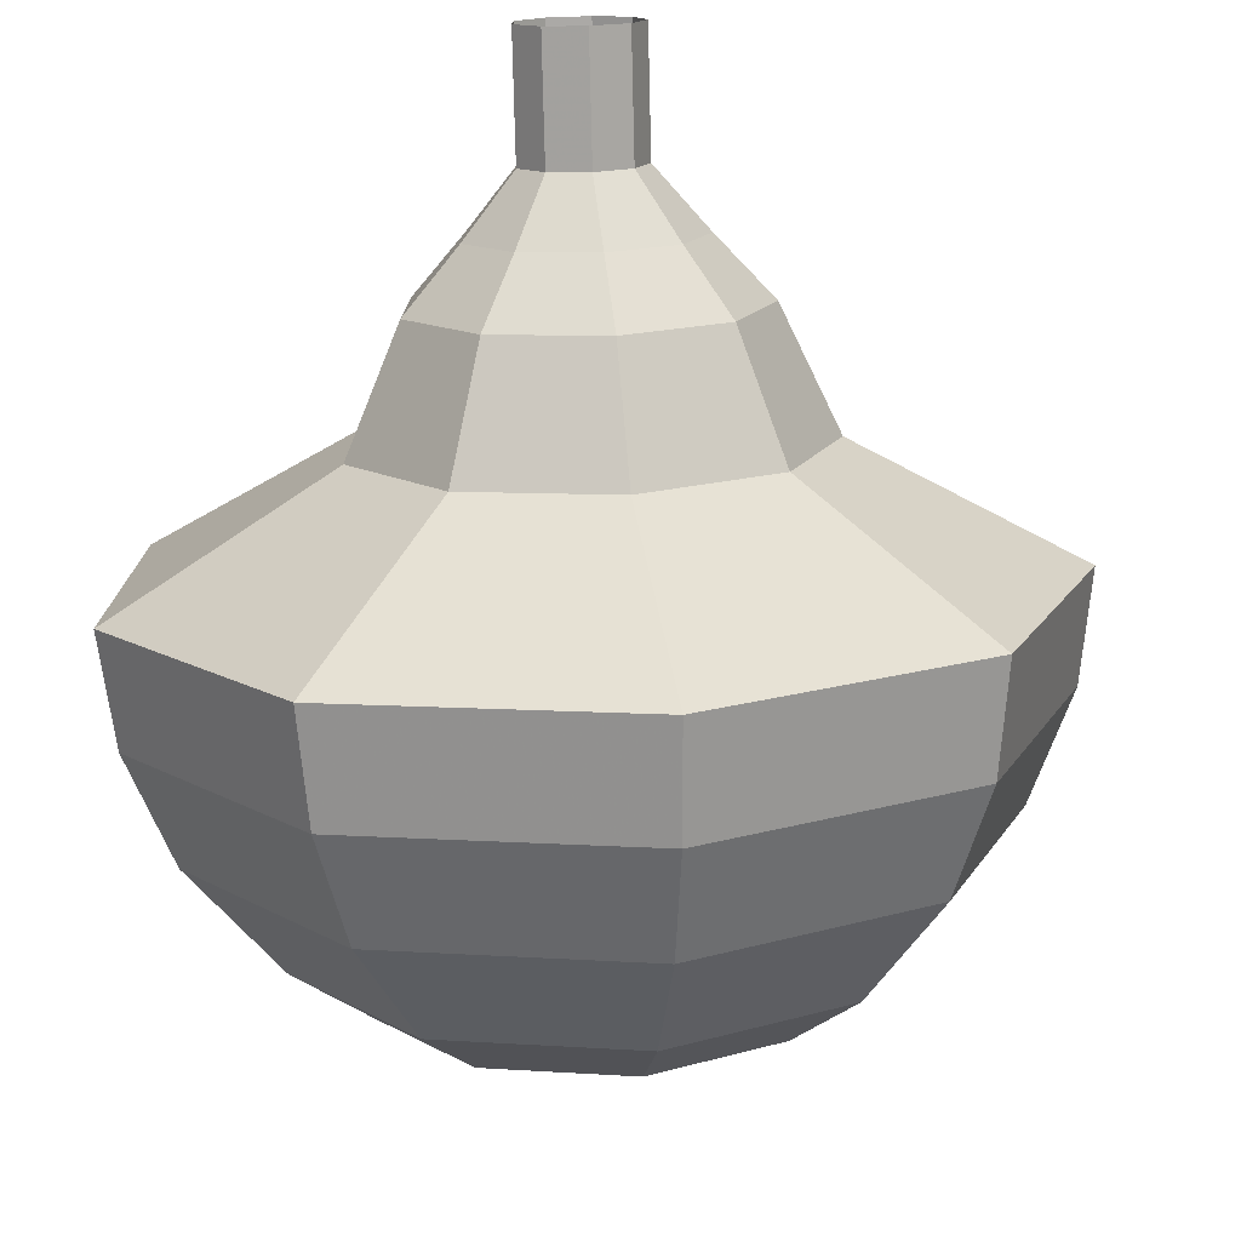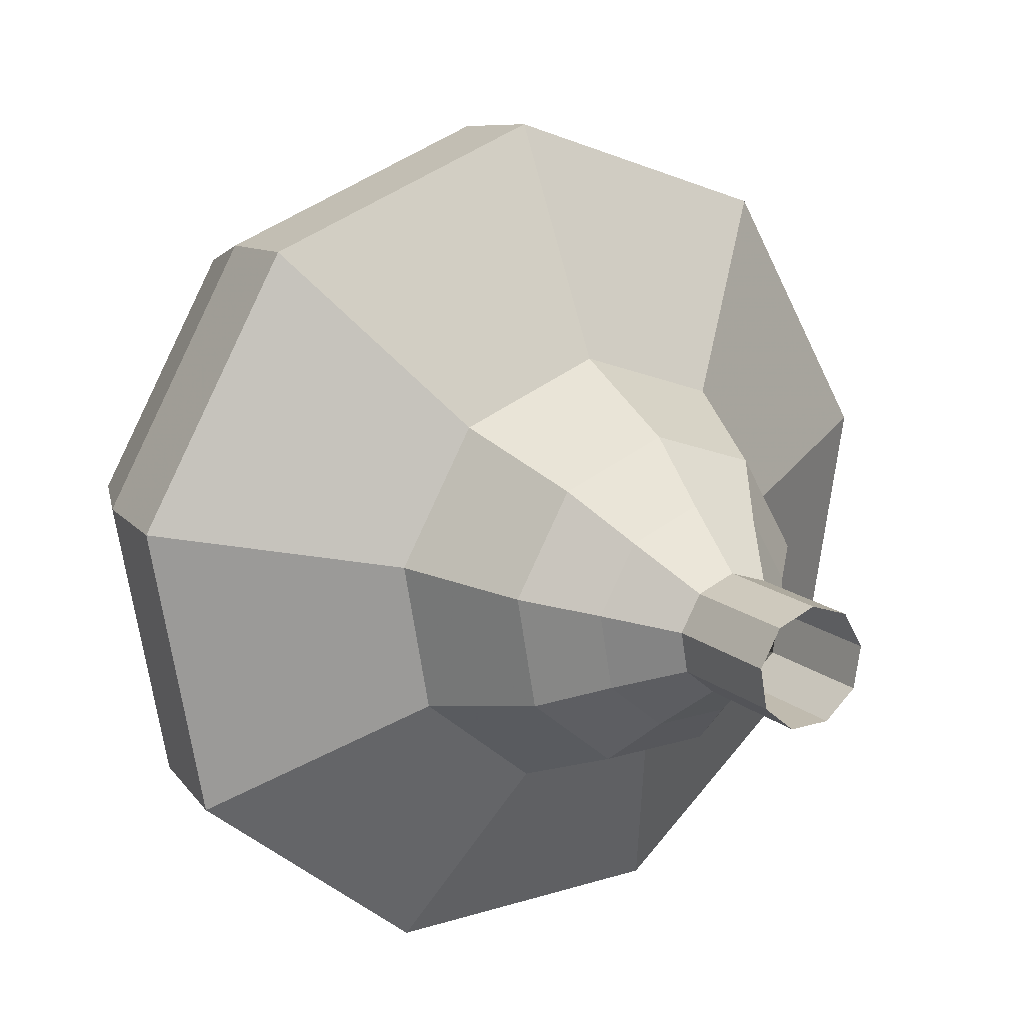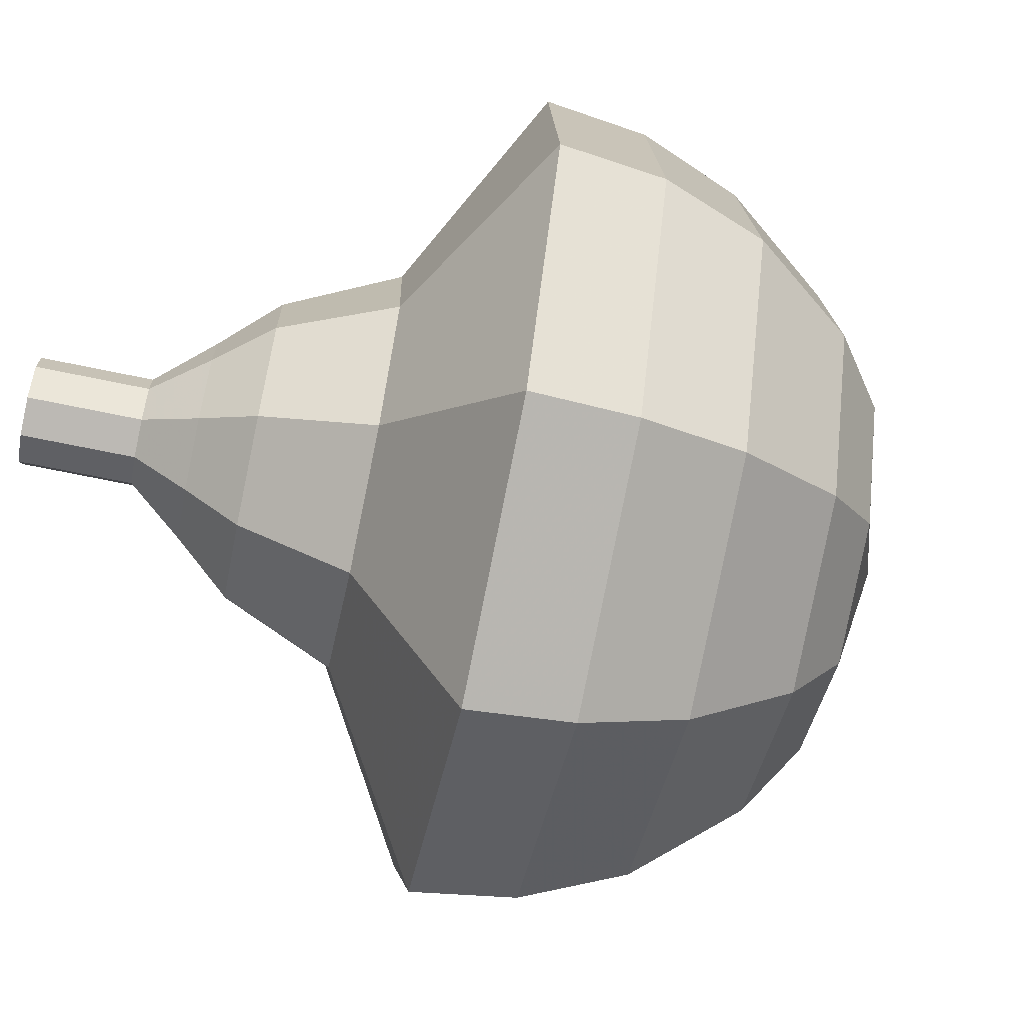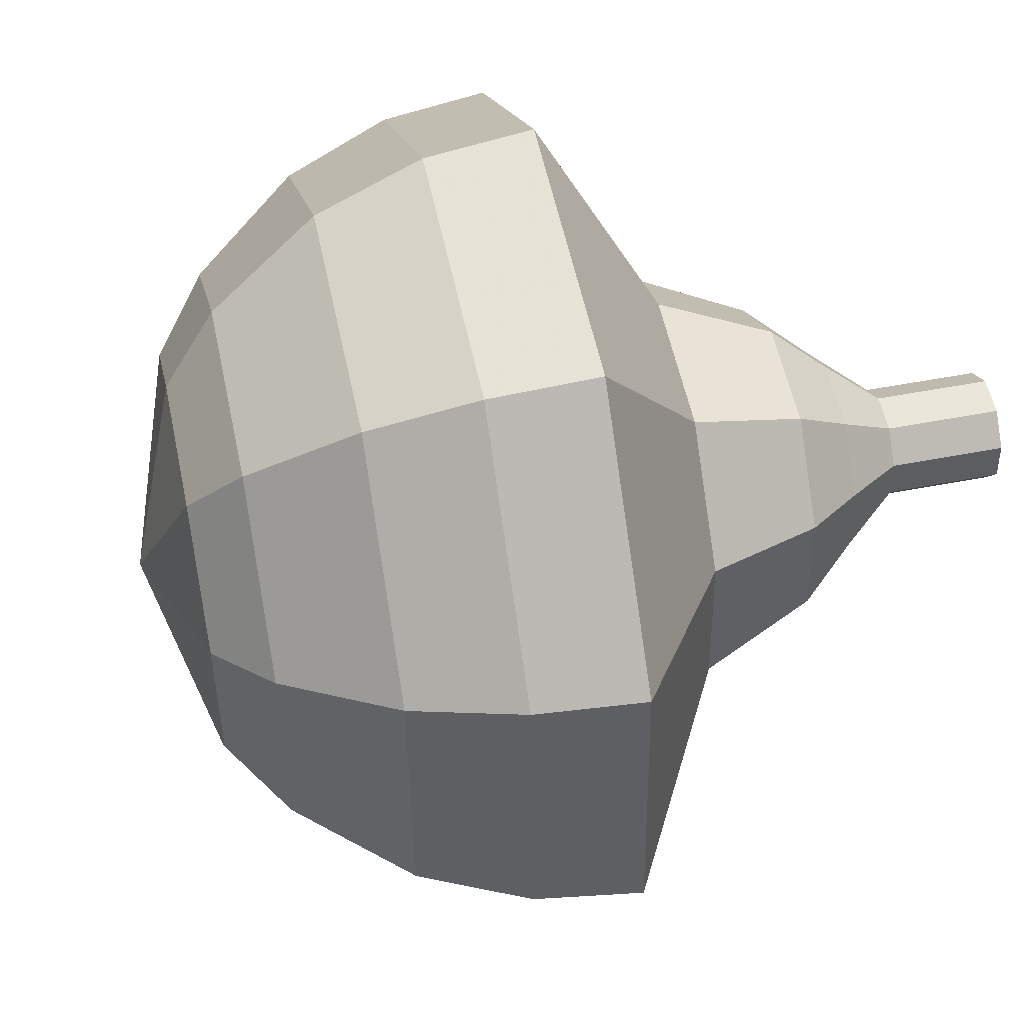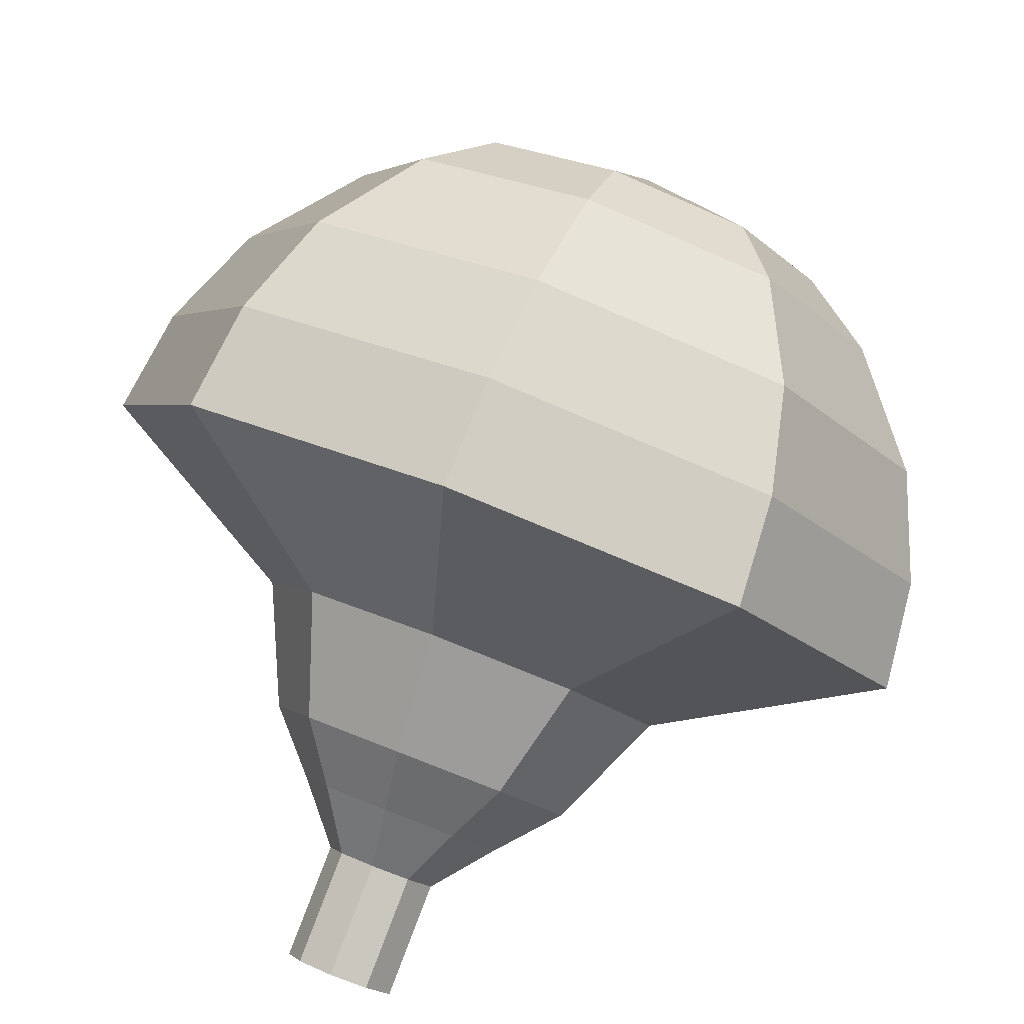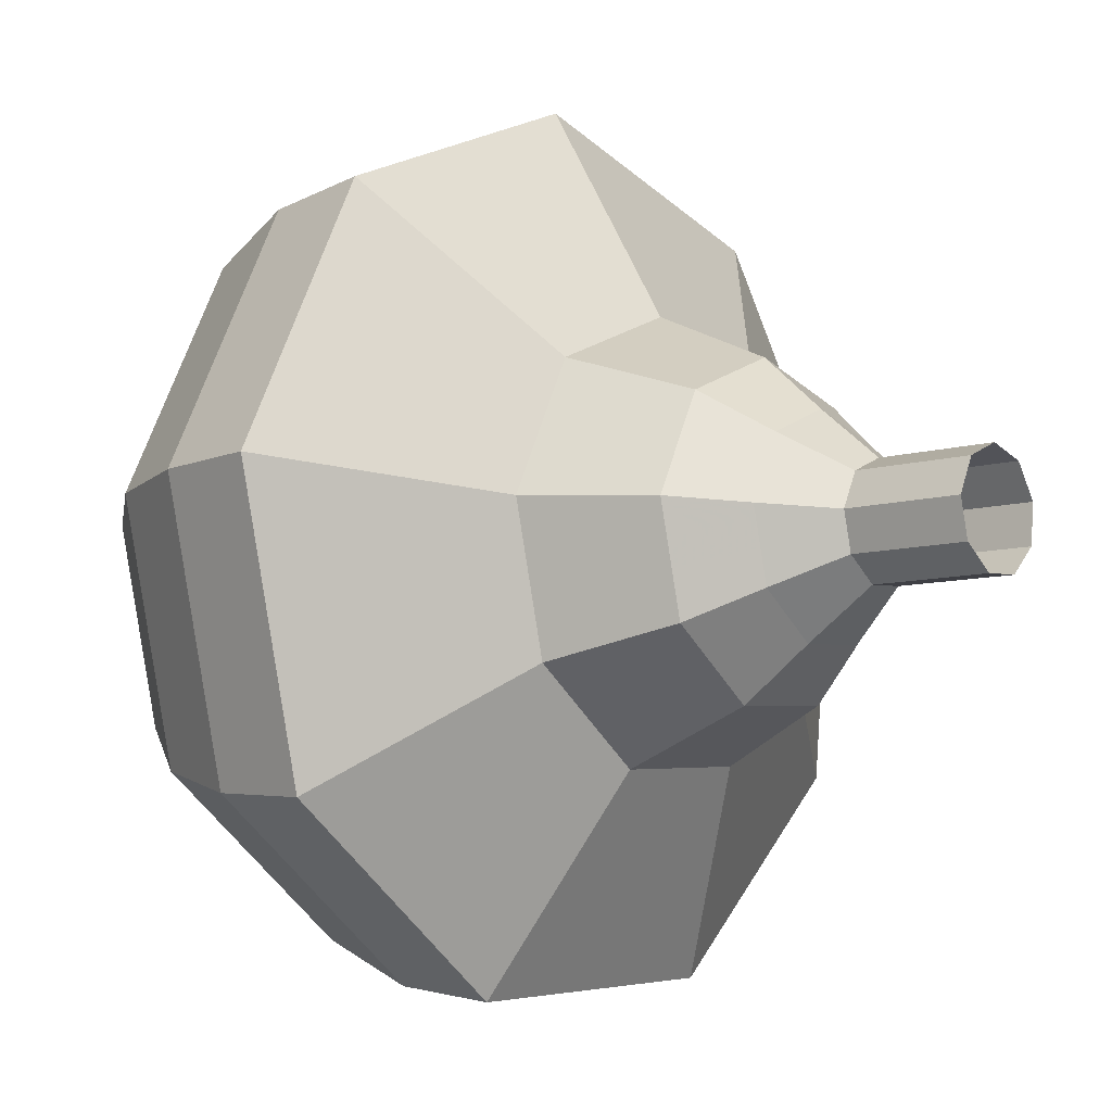
<metadata>
{"format":"obj","ext":"obj","renderer":"f3d","projection":"perspective","resolution":1024,"background":"white","views":[{"elev":-63.1,"azim":-127.5,"up":"+Y"},{"elev":-30.9,"azim":-148.4,"up":"+Z"},{"elev":26.2,"azim":-38.4,"up":"+Y"},{"elev":-33.1,"azim":139.7,"up":"+Y"},{"elev":42.6,"azim":-78.2,"up":"+Z"},{"elev":10.7,"azim":-179.3,"up":"+Y"}]}
</metadata>
<code>
g tube1
v 126.5 156.7 124
v 127 156.9 123.5
v 127.3 157.4 123.2
v 127.4 158 123.3
v 127.2 158.6 123.7
v 126.8 158.7 124.3
v 126.4 158.3 124.7
v 126.2 157.7 124.8
v 126.2 157.1 124.5
v 126.5 156.7 124
v 127.3 156.5 124.6
v 127.7 156.6 124.1
v 128.1 157.2 123.8
v 128.2 157.8 123.9
v 128 158.3 124.3
v 127.6 158.4 124.9
v 127.2 158.1 125.3
v 126.9 157.5 125.4
v 127 156.9 125.1
v 127.3 156.5 124.6
v 128.1 156.3 125.2
v 128.5 156.4 124.7
v 128.9 156.9 124.5
v 129 157.6 124.6
v 128.8 158.1 125
v 128.4 158.2 125.5
v 128 157.9 125.9
v 127.7 157.3 126
v 127.8 156.6 125.7
v 128.1 156.3 125.2
v 128.6 155.3 125.9
v 129.4 155.5 124.9
v 130.1 156.4 124.4
v 130.3 157.7 124.6
v 130 158.7 125.4
v 129.2 158.9 126.4
v 128.4 158.2 127.1
v 127.9 157 127.3
v 128 155.9 126.8
v 128.6 155.3 125.9
v 129.1 154.1 126.5
v 130.4 154.5 125.1
v 131.4 155.9 124.3
v 131.7 157.8 124.6
v 131.2 159.2 125.7
v 130 159.6 127.3
v 128.8 158.6 128.4
v 128.1 156.8 128.7
v 128.3 155.1 127.9
v 129.1 154.1 126.5
v 130.5 152.8 127.7
v 132.1 153.3 125.8
v 133.5 155.2 124.8
v 133.9 157.7 125.2
v 133.1 159.6 126.7
v 131.6 160 128.8
v 130 158.8 130.3
v 129.1 156.4 130.7
v 129.3 154 129.6
v 130.5 152.8 127.7
v 131 148.8 129
v 134.3 149.7 125.2
v 137 153.5 123.2
v 137.8 158.6 123.9
v 136.4 162.4 127
v 133.3 163.2 131
v 130.1 160.7 134.1
v 128.3 155.9 134.8
v 128.6 151.2 132.8
v 131 148.8 129
v 132.5 148.6 130.2
v 135.7 149.5 126.5
v 138.3 153.2 124.5
v 139.1 158.1 125.2
v 137.7 161.8 128.2
v 134.8 162.6 132.1
v 131.7 160.1 135.1
v 129.9 155.6 135.8
v 130.2 151 133.8
v 132.5 148.6 130.2
v 134.1 149 131.3
v 137 149.7 128
v 139.3 153.1 126.3
v 140 157.4 126.9
v 138.8 160.7 129.5
v 136.1 161.5 133.1
v 133.4 159.3 135.7
v 131.8 155.2 136.4
v 132.1 151.1 134.6
v 134.1 149 131.3
v 136 150 132.5
v 138.2 150.6 129.9
v 139.9 153.2 128.6
v 140.5 156.5 129.1
v 139.5 159.1 131.1
v 137.5 159.6 133.8
v 135.4 157.9 135.8
v 134.2 154.8 136.3
v 134.4 151.7 135
v 136 150 132.5
v 137 151.1 133
v 138.6 151.6 131.2
v 139.9 153.4 130.2
v 140.3 155.9 130.5
v 139.6 157.7 132
v 138.2 158.1 134
v 136.6 156.9 135.5
v 135.7 154.6 135.9
v 135.9 152.3 134.9
v 137 151.1 133
v 138.7 154.4 133.6
v 138.7 154.4 133.6
v 138.7 154.4 133.6
v 138.7 154.4 133.6
v 138.7 154.4 133.6
v 138.7 154.4 133.6
v 138.7 154.4 133.6
v 138.7 154.4 133.6
v 138.7 154.4 133.6
v 138.7 154.4 133.6
f 1 2 12
f 12 11 1
f 2 3 13
f 13 12 2
f 3 4 14
f 14 13 3
f 4 5 15
f 15 14 4
f 5 6 16
f 16 15 5
f 6 7 17
f 17 16 6
f 7 8 18
f 18 17 7
f 8 9 19
f 19 18 8
f 9 10 20
f 20 19 9
f 11 12 22
f 22 21 11
f 12 13 23
f 23 22 12
f 13 14 24
f 24 23 13
f 14 15 25
f 25 24 14
f 15 16 26
f 26 25 15
f 16 17 27
f 27 26 16
f 17 18 28
f 28 27 17
f 18 19 29
f 29 28 18
f 19 20 30
f 30 29 19
f 21 22 32
f 32 31 21
f 22 23 33
f 33 32 22
f 23 24 34
f 34 33 23
f 24 25 35
f 35 34 24
f 25 26 36
f 36 35 25
f 26 27 37
f 37 36 26
f 27 28 38
f 38 37 27
f 28 29 39
f 39 38 28
f 29 30 40
f 40 39 29
f 31 32 42
f 42 41 31
f 32 33 43
f 43 42 32
f 33 34 44
f 44 43 33
f 34 35 45
f 45 44 34
f 35 36 46
f 46 45 35
f 36 37 47
f 47 46 36
f 37 38 48
f 48 47 37
f 38 39 49
f 49 48 38
f 39 40 50
f 50 49 39
f 41 42 52
f 52 51 41
f 42 43 53
f 53 52 42
f 43 44 54
f 54 53 43
f 44 45 55
f 55 54 44
f 45 46 56
f 56 55 45
f 46 47 57
f 57 56 46
f 47 48 58
f 58 57 47
f 48 49 59
f 59 58 48
f 49 50 60
f 60 59 49
f 51 52 62
f 62 61 51
f 52 53 63
f 63 62 52
f 53 54 64
f 64 63 53
f 54 55 65
f 65 64 54
f 55 56 66
f 66 65 55
f 56 57 67
f 67 66 56
f 57 58 68
f 68 67 57
f 58 59 69
f 69 68 58
f 59 60 70
f 70 69 59
f 61 62 72
f 72 71 61
f 62 63 73
f 73 72 62
f 63 64 74
f 74 73 63
f 64 65 75
f 75 74 64
f 65 66 76
f 76 75 65
f 66 67 77
f 77 76 66
f 67 68 78
f 78 77 67
f 68 69 79
f 79 78 68
f 69 70 80
f 80 79 69
f 71 72 82
f 82 81 71
f 72 73 83
f 83 82 72
f 73 74 84
f 84 83 73
f 74 75 85
f 85 84 74
f 75 76 86
f 86 85 75
f 76 77 87
f 87 86 76
f 77 78 88
f 88 87 77
f 78 79 89
f 89 88 78
f 79 80 90
f 90 89 79
f 81 82 92
f 92 91 81
f 82 83 93
f 93 92 82
f 83 84 94
f 94 93 83
f 84 85 95
f 95 94 84
f 85 86 96
f 96 95 85
f 86 87 97
f 97 96 86
f 87 88 98
f 98 97 87
f 88 89 99
f 99 98 88
f 89 90 100
f 100 99 89
f 91 92 102
f 102 101 91
f 92 93 103
f 103 102 92
f 93 94 104
f 104 103 93
f 94 95 105
f 105 104 94
f 95 96 106
f 106 105 95
f 96 97 107
f 107 106 96
f 97 98 108
f 108 107 97
f 98 99 109
f 109 108 98
f 99 100 110
f 110 109 99
f 101 102 112
f 112 111 101
f 102 103 113
f 113 112 102
f 103 104 114
f 114 113 103
f 104 105 115
f 115 114 104
f 105 106 116
f 116 115 105
f 106 107 117
f 117 116 106
f 107 108 118
f 118 117 107
f 108 109 119
f 119 118 108
f 109 110 120
f 120 119 109
g

</code>
